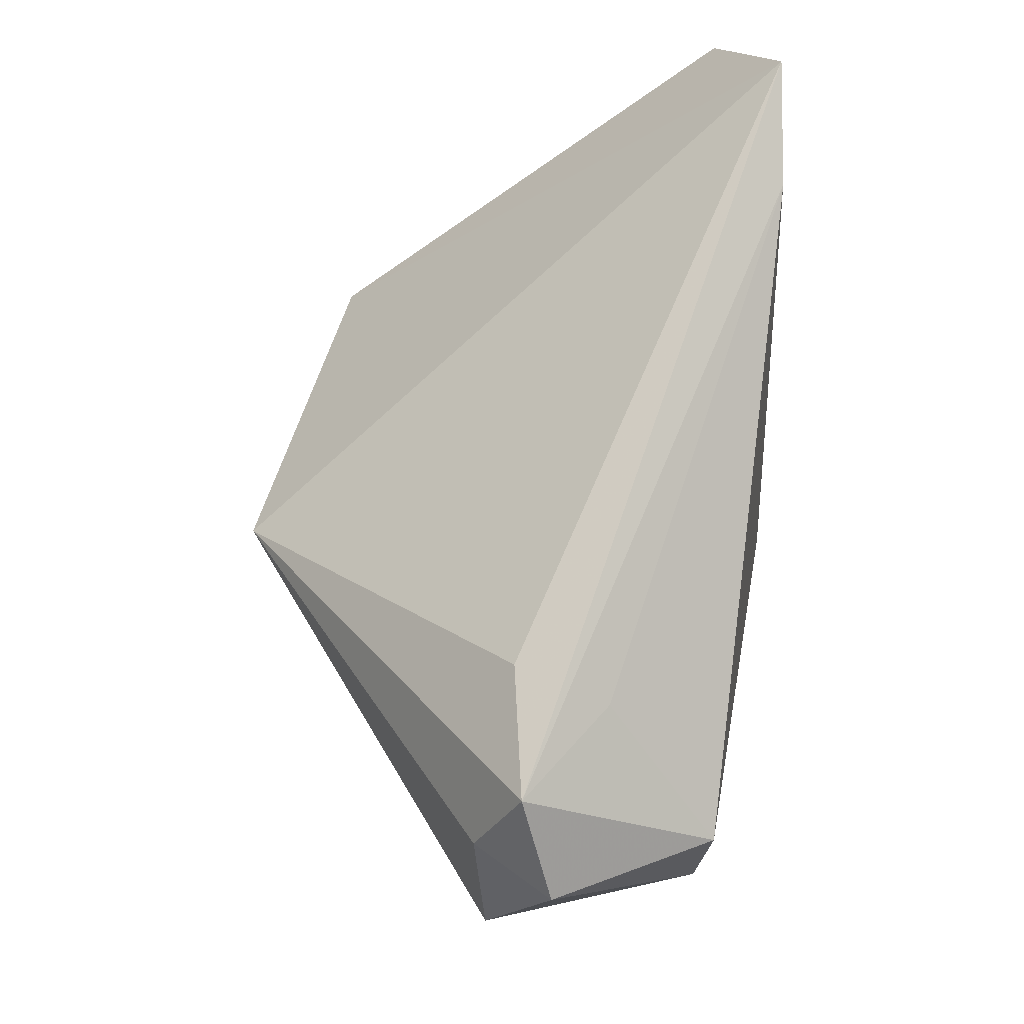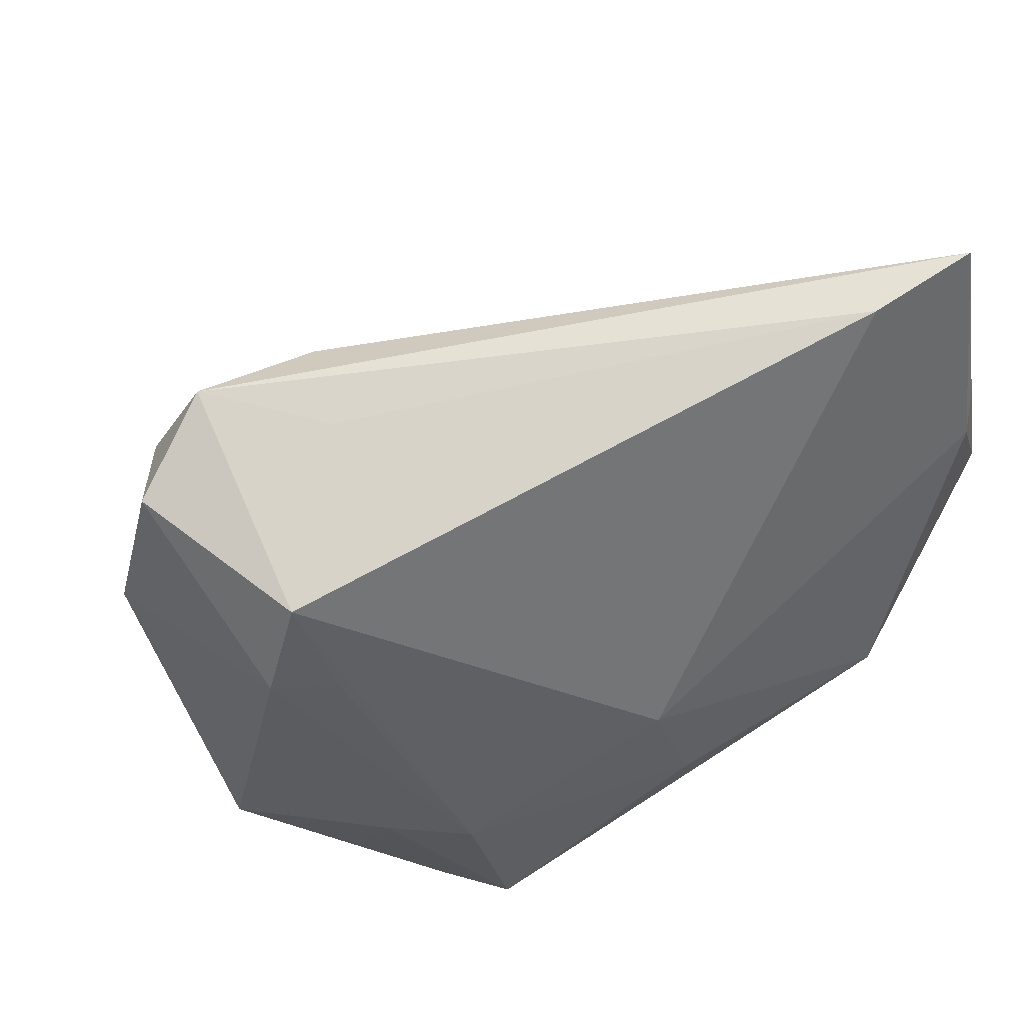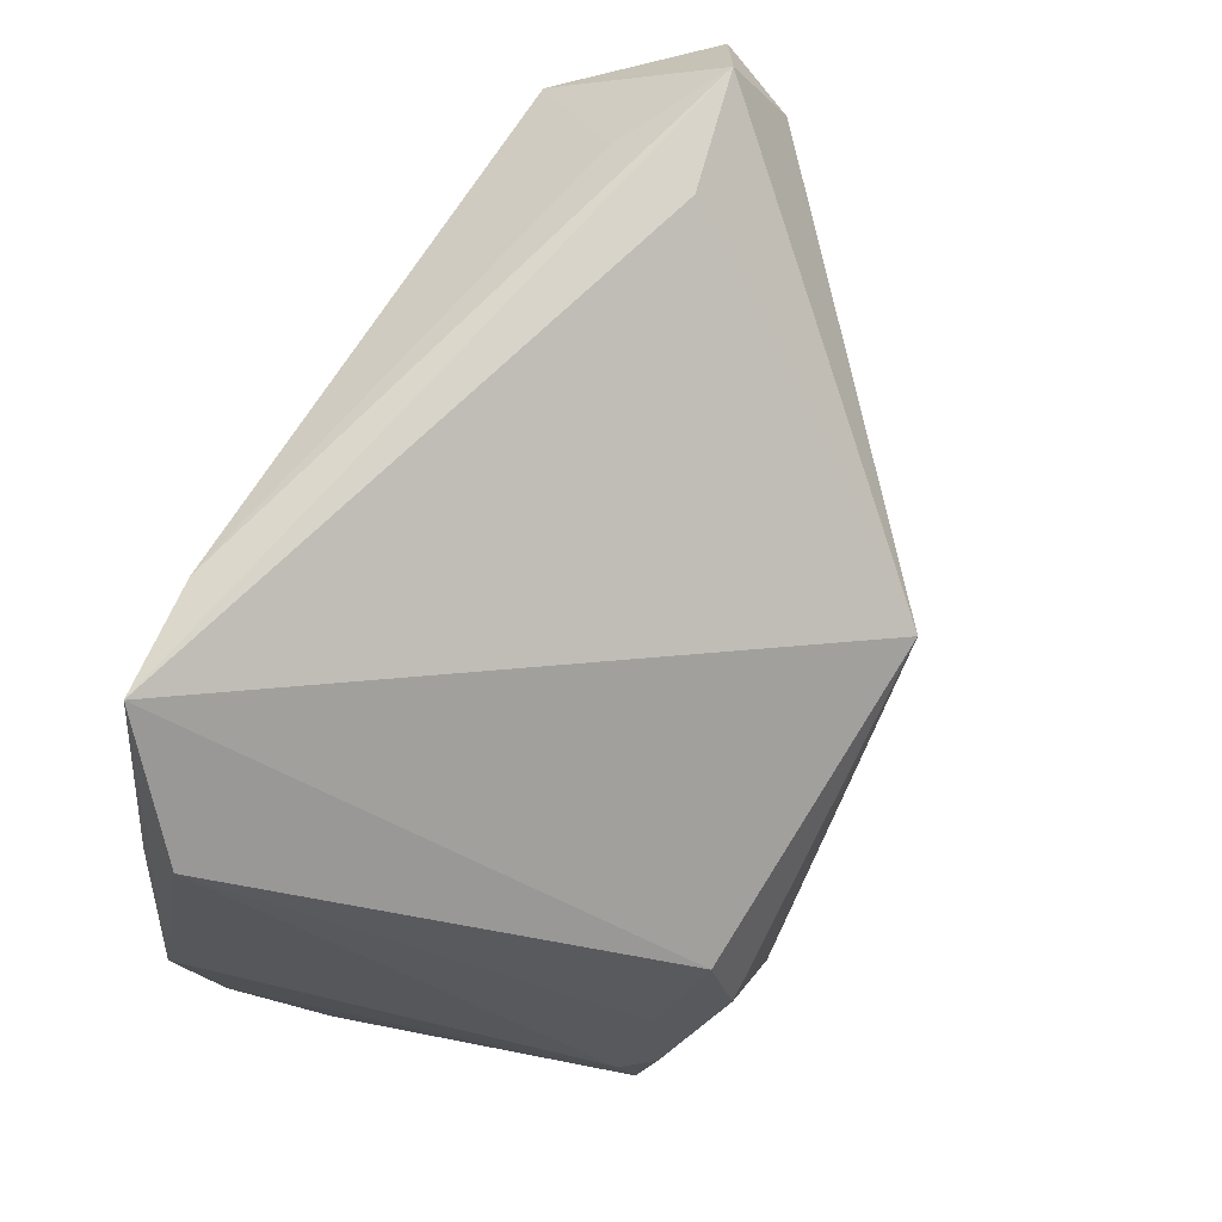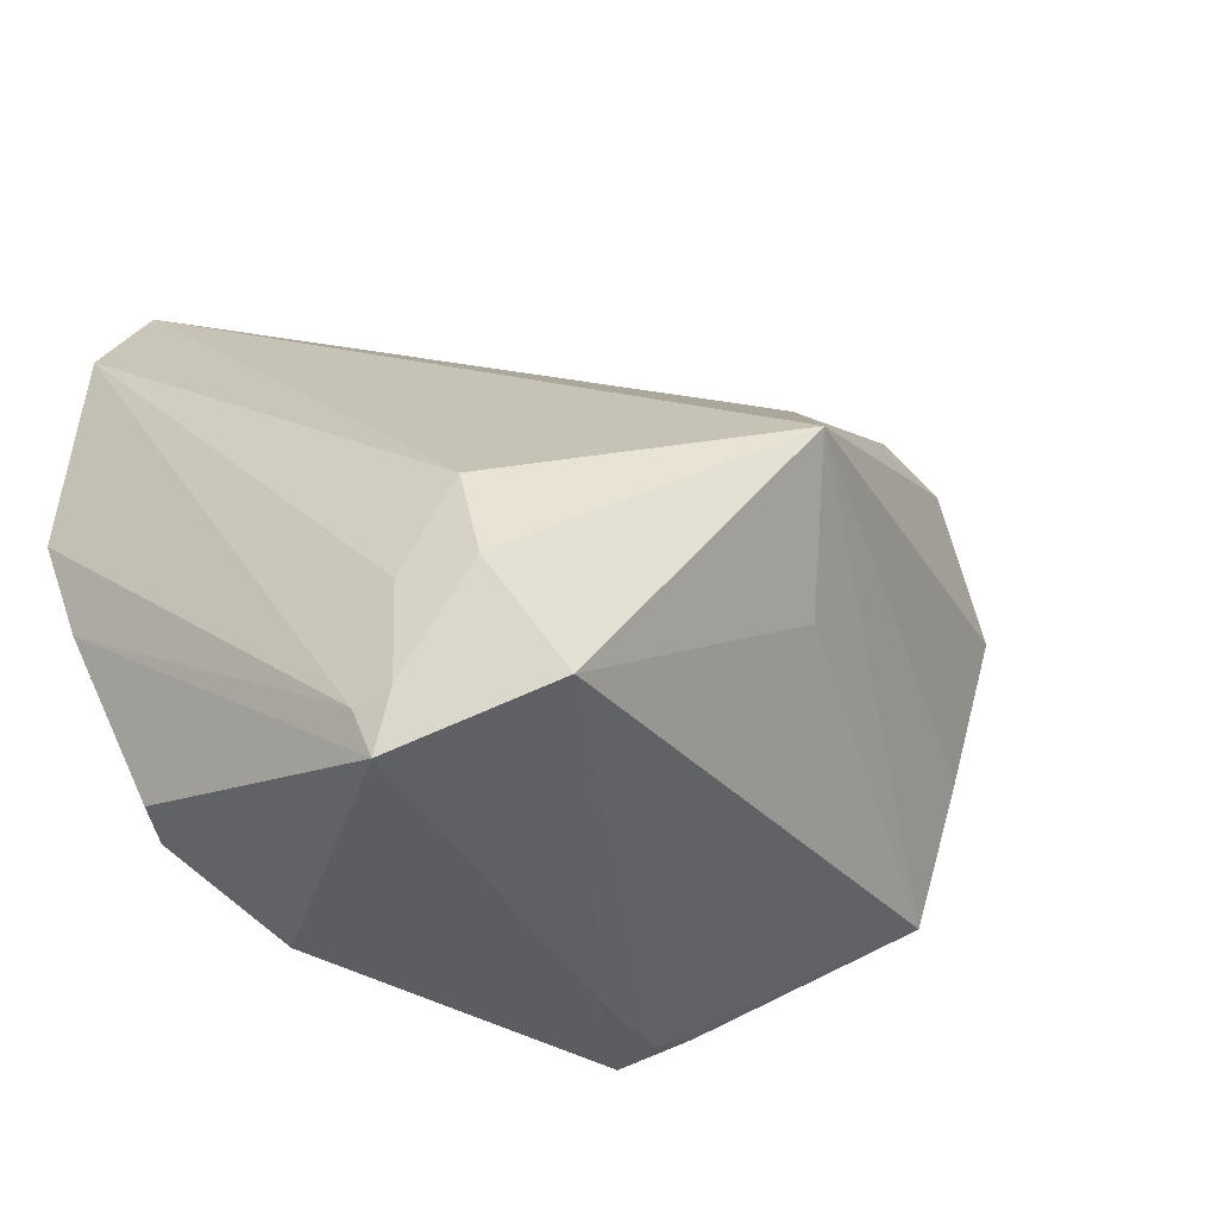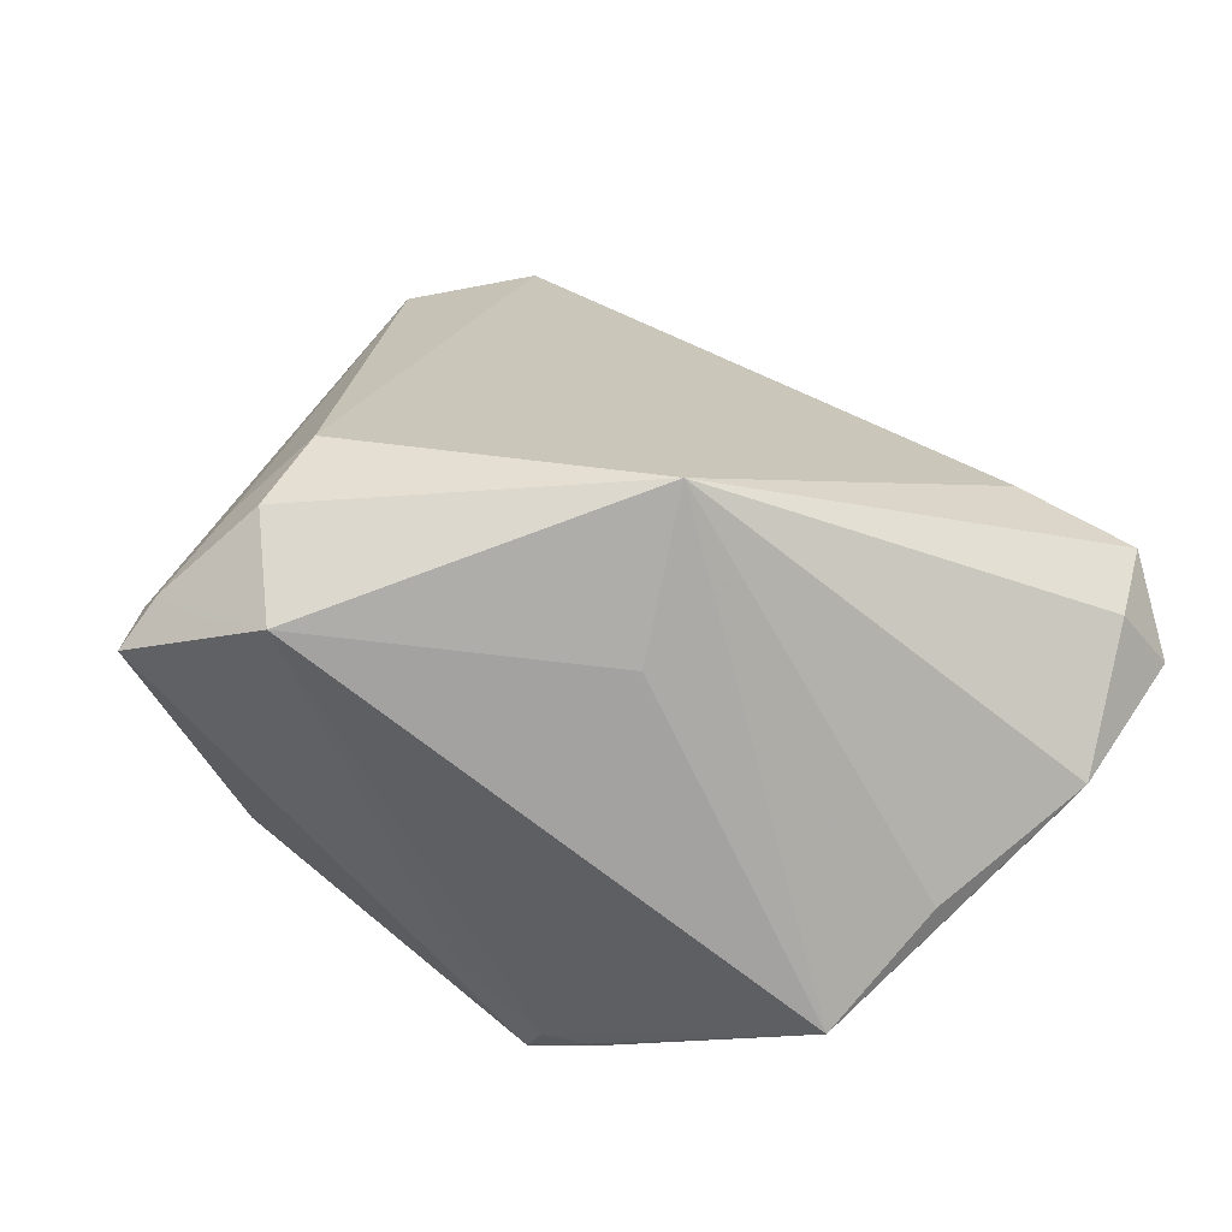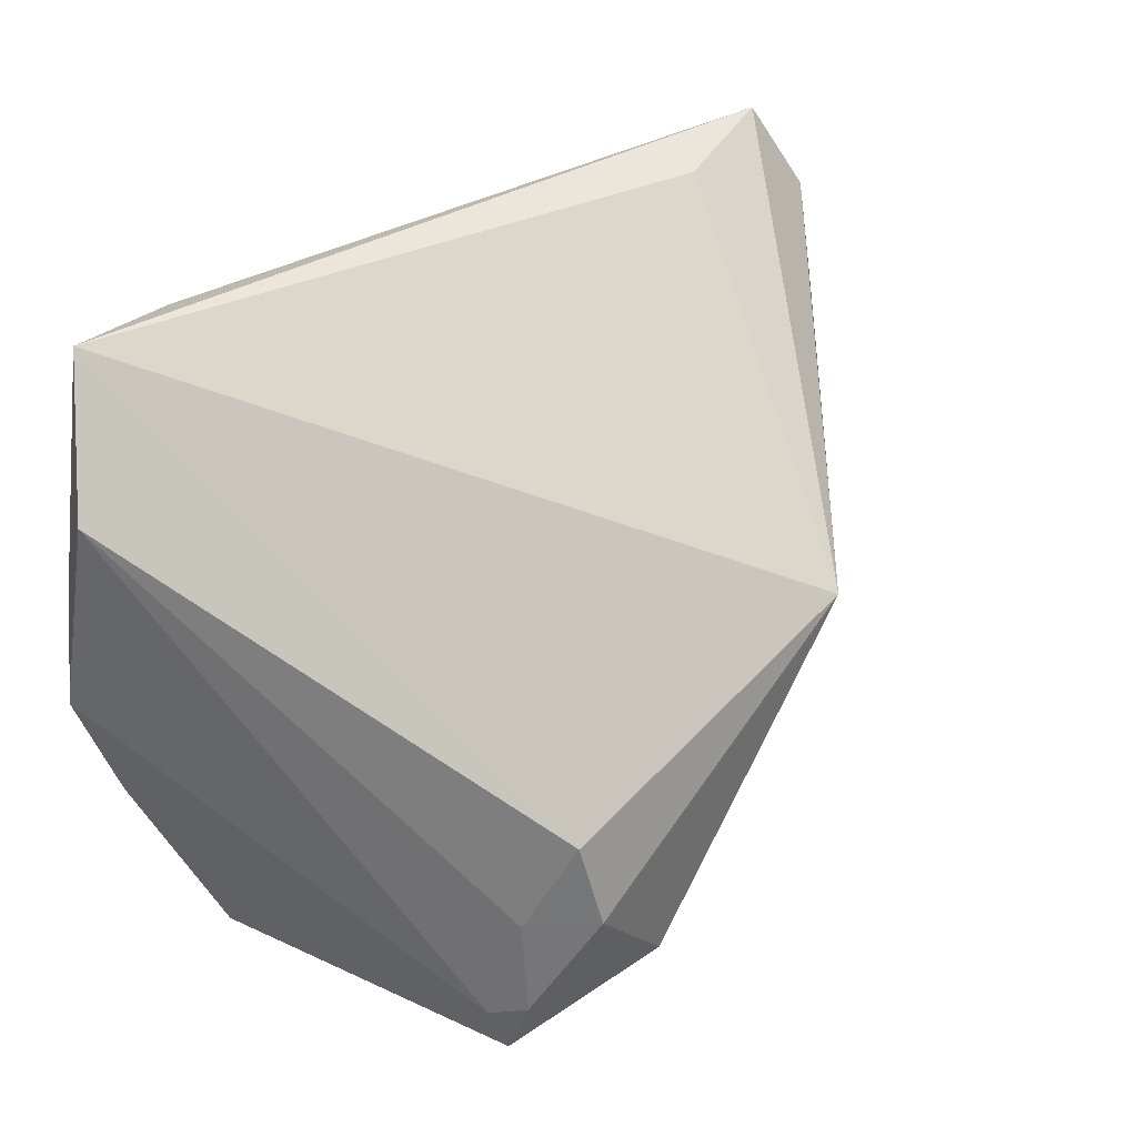
<metadata>
{"format":"obj","ext":"obj","renderer":"f3d","projection":"perspective","resolution":1024,"background":"white","views":[{"elev":75.4,"azim":89.5,"up":"+Y"},{"elev":42.6,"azim":143.9,"up":"+Y"},{"elev":61.7,"azim":-72.1,"up":"+Y"},{"elev":-33.4,"azim":-35.4,"up":"+Y"},{"elev":70.1,"azim":36.0,"up":"+Z"},{"elev":35.1,"azim":-58.3,"up":"+Y"}]}
</metadata>
<code>
v 0.05526 0.007688 0.009333
v -0.05042 -0.00844 -0.01934
v -0.03887 -0.03155 -0.01644
v 0.02666 -0.03849 -0.01135
v 0.05076 -0.006973 0.009554
v -0.04302 0.04346 -0.02548
v -0.0324 -0.008301 0.02981
v 0.01242 -0.009411 0.03013
v 0.04934 0.03318 0.0122
v 0.02106 -0.04086 -0.01133
v -0.05238 0.0282 -0.019
v -0.03134 -0.01887 0.03235
v -0.04706 0.01353 -0.02647
v 0.03742 -0.01788 -0.01486
v 0.03616 -0.03049 -0.006409
v -0.05332 0.004211 -0.023
v 0.05593 0.03462 0.003396
v 0.02834 -0.0202 -0.0204
v -0.02948 -0.03179 0.02893
v -0.03799 -0.03313 0.02097
v 0.04865 0.02825 -0.01578
v -0.03461 -0.02119 -0.02647
v -0.02801 0.0413 -0.02537
v 0.05665 0.01428 0.01112
v -0.03616 -0.03189 0.02535
v 0.04588 0.04346 0.006701
v 0.0486 -0.02441 0.003876
v -0.03647 -0.03893 0.02273
v -0.003441 -0.0242 -0.02509
v 0.03013 0.04139 0.007363
v 0.05141 0.01632 -0.0142
v 0.003223 -0.009549 -0.02647
v 0.0346 0.03997 -0.003399
v 0.02631 -0.03861 -0.01063
v 0.005621 0.007181 0.04125
v -0.03613 -0.01949 0.02456
v -0.02127 -0.02981 0.03396
v -0.02354 -0.03978 -0.01497
v -0.04775 0.01962 -0.02553
v 0.04386 0.01411 -0.01682
v 0.01976 -0.04221 -0.0164
v -0.04319 -0.03043 -0.01211
v 0.009761 -0.04093 -0.005232
f 41 38 22
f 28 38 41
f 28 42 38
f 2 42 28
f 37 27 8
f 10 27 37
f 31 21 17
f 23 21 32
f 23 32 13
f 13 32 22
f 35 8 27
f 37 8 35
f 3 22 38
f 38 42 3
f 2 22 3
f 3 42 2
f 16 22 2
f 16 13 22
f 37 35 12
f 34 10 41
f 27 10 34
f 37 28 43
f 43 10 37
f 43 28 41
f 41 10 43
f 41 22 29
f 22 32 29
f 14 31 27
f 18 32 21
f 31 14 18
f 18 14 41
f 41 29 18
f 18 29 32
f 23 13 6
f 6 16 11
f 24 31 17
f 11 16 20
f 2 28 20
f 20 16 2
f 19 28 37
f 7 12 35
f 7 6 11
f 35 6 7
f 4 34 41
f 27 34 4
f 41 14 4
f 21 31 40
f 40 18 21
f 31 18 40
f 13 16 39
f 39 6 13
f 16 6 39
f 30 6 35
f 9 24 17
f 35 24 9
f 5 35 27
f 27 24 5
f 5 24 35
f 27 31 1
f 1 24 27
f 31 24 1
f 25 20 28
f 28 19 25
f 37 12 25
f 25 19 37
f 15 14 27
f 27 4 15
f 15 4 14
f 26 9 17
f 23 6 26
f 6 30 26
f 17 21 26
f 26 30 35
f 35 9 26
f 12 7 36
f 36 25 12
f 36 7 11
f 11 20 36
f 20 25 36
f 33 21 23
f 23 26 33
f 33 26 21

</code>
